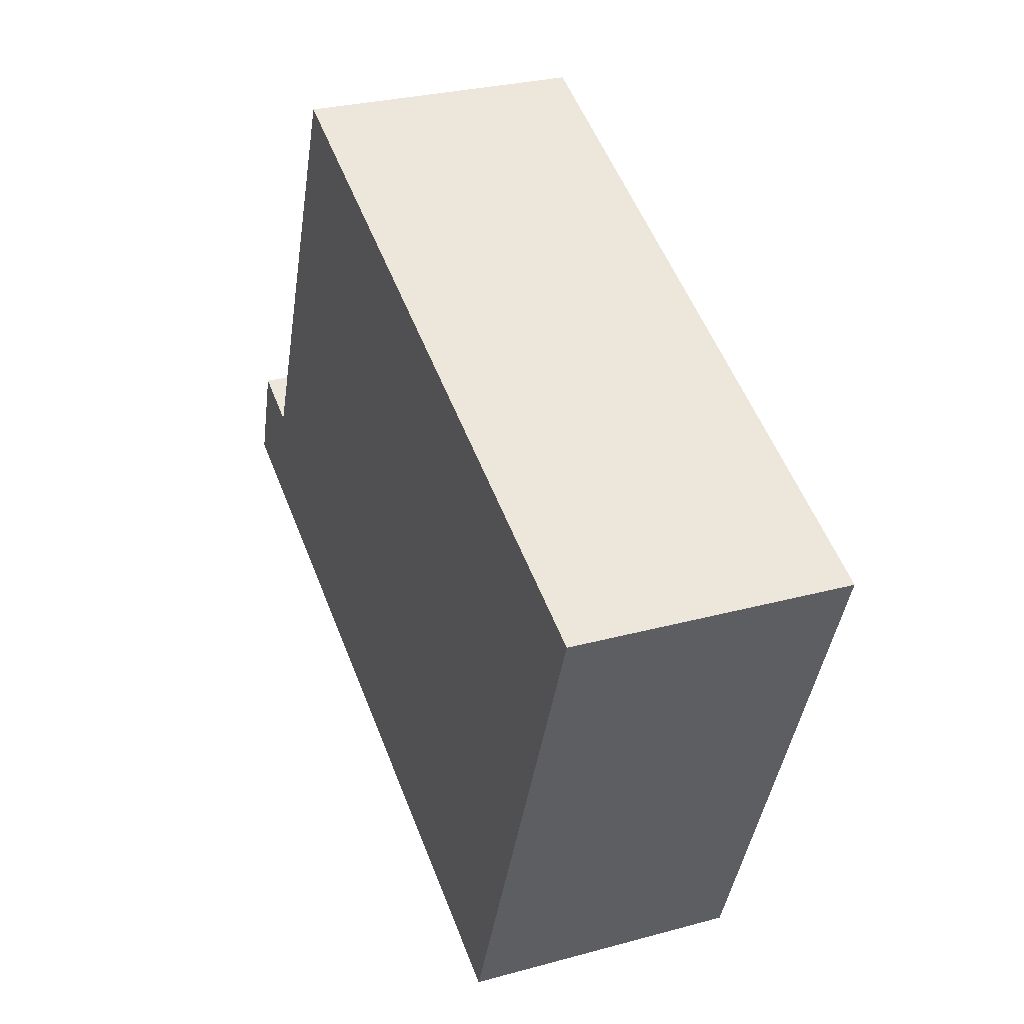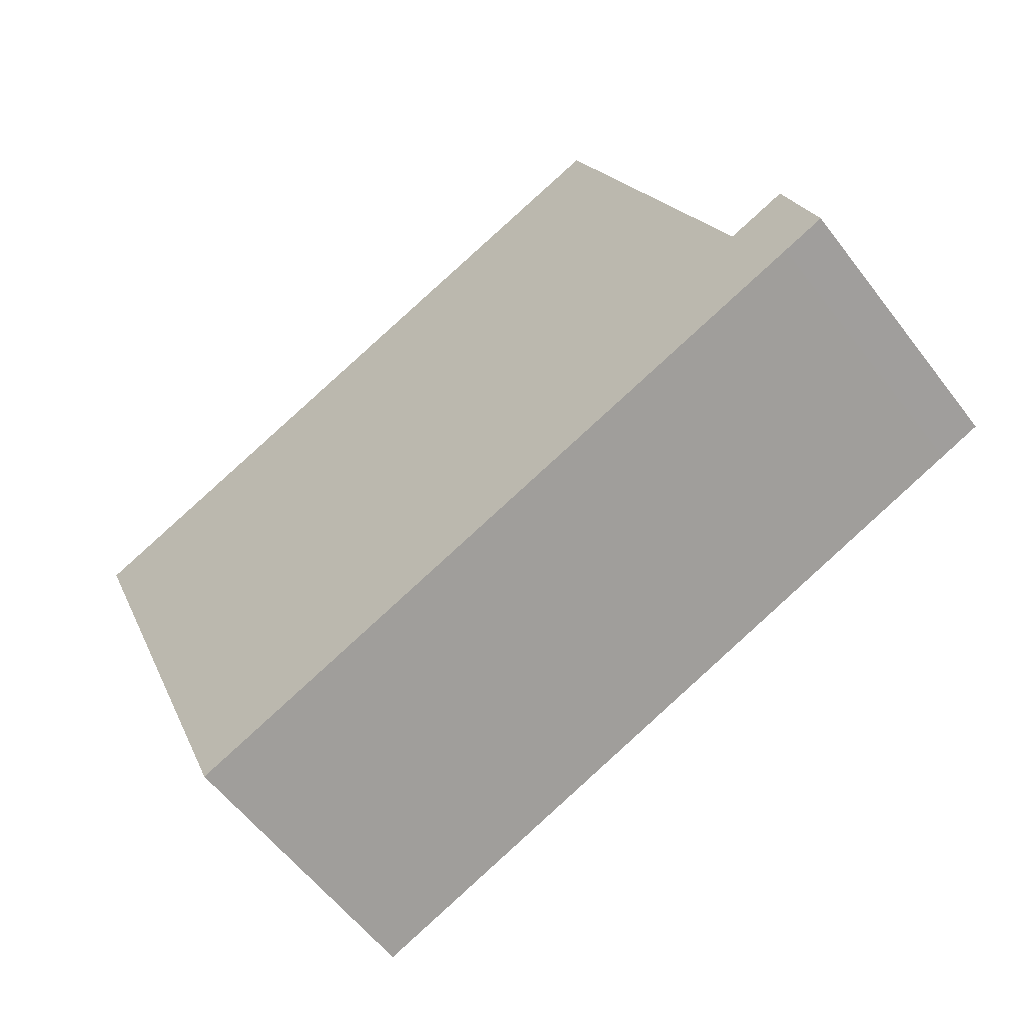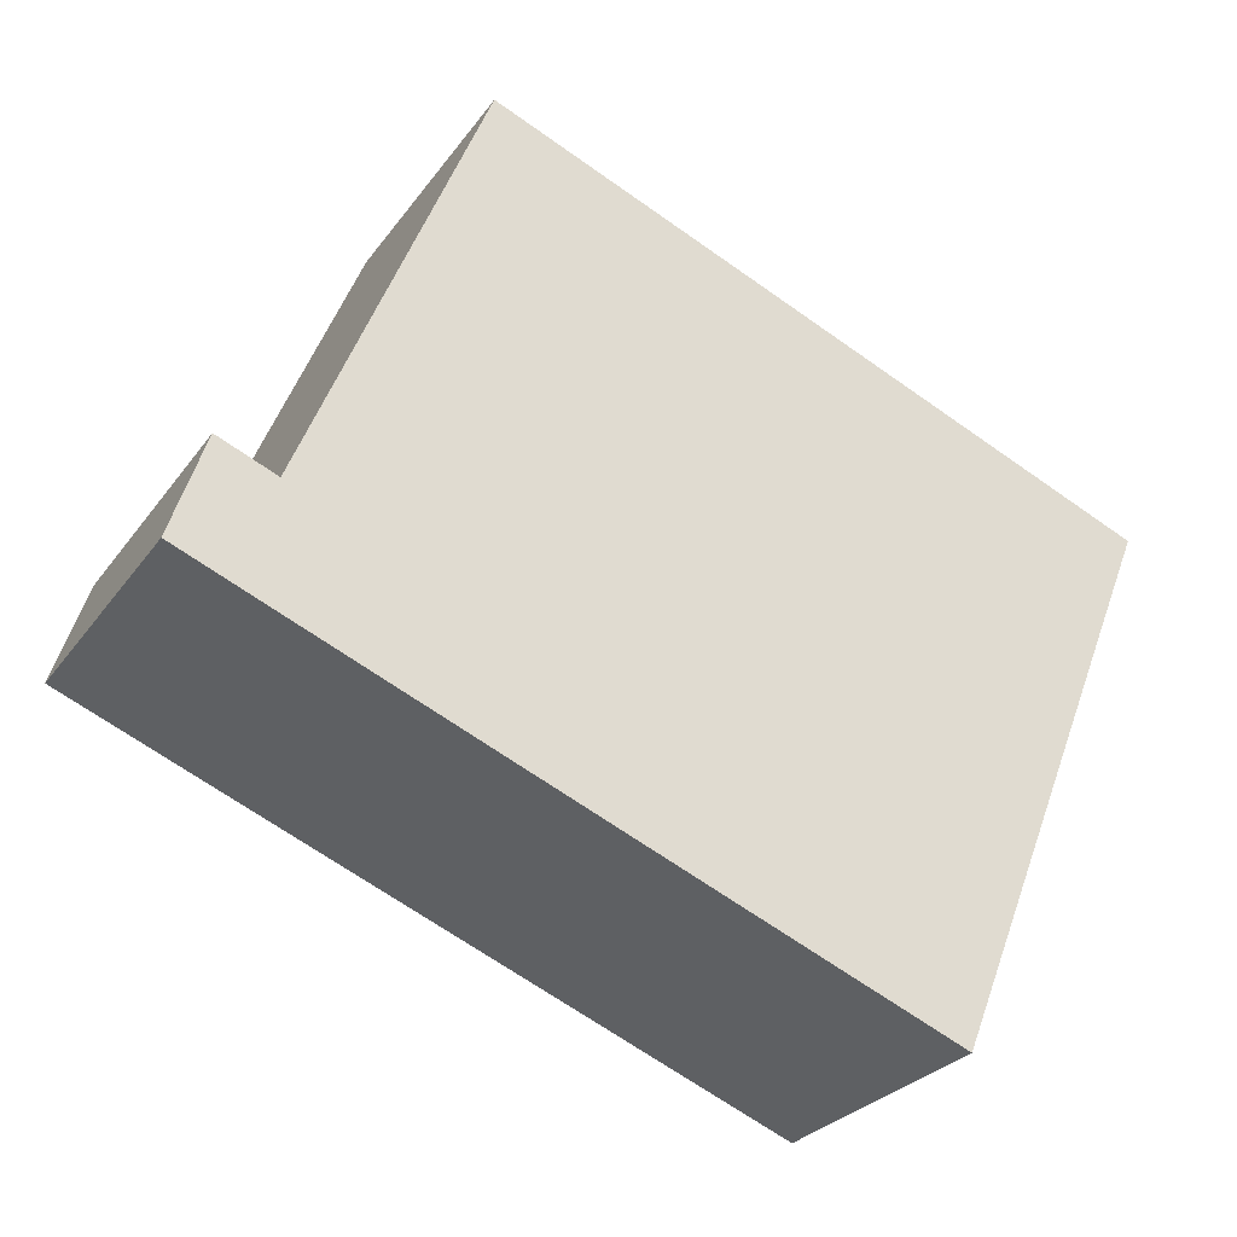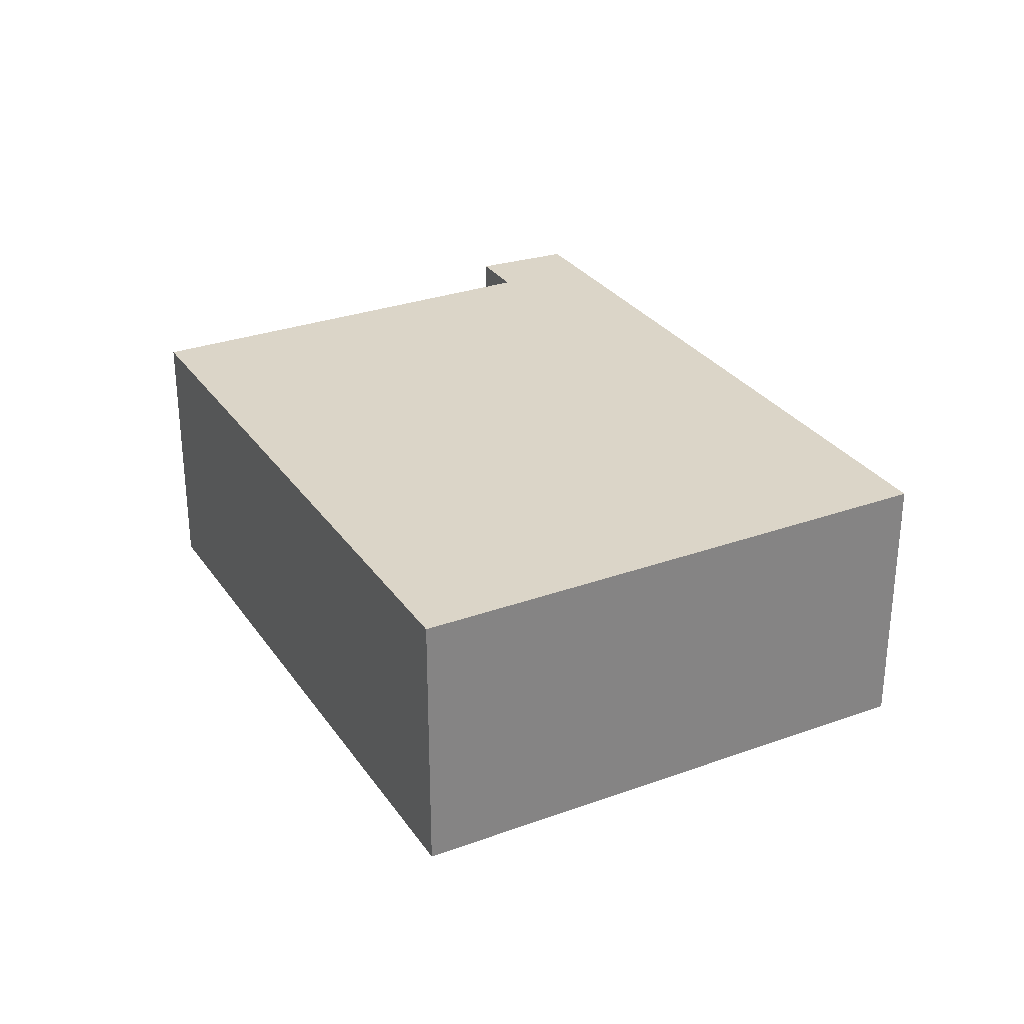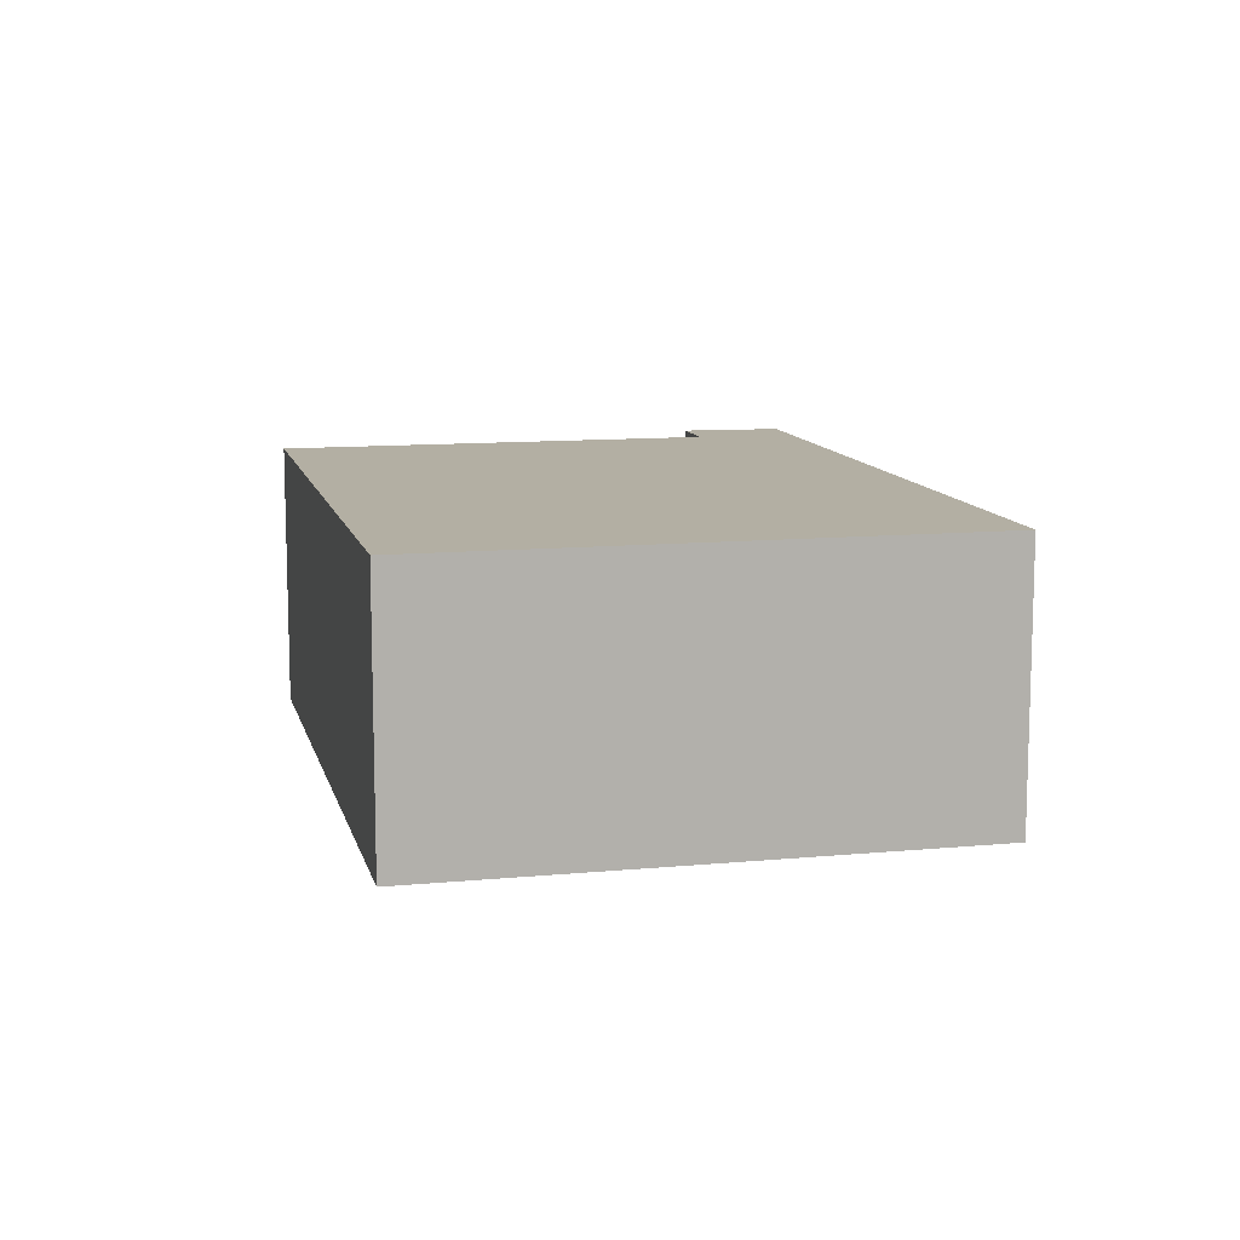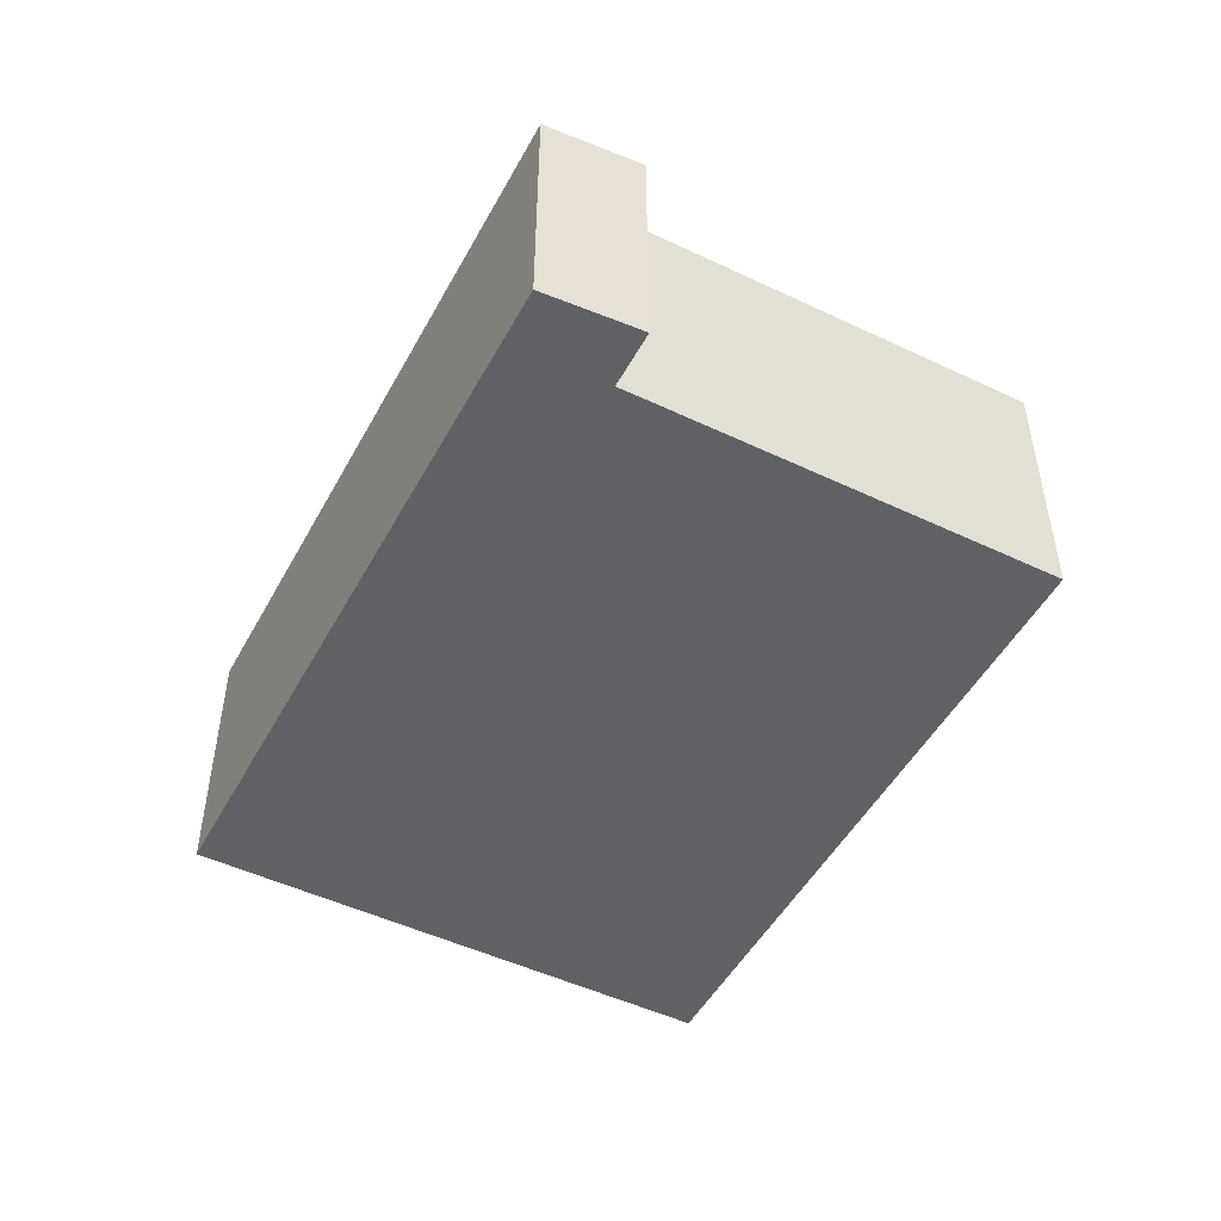
<metadata>
{"format":"obj","ext":"obj","renderer":"f3d","projection":"perspective","resolution":1024,"background":"white","views":[{"elev":28.7,"azim":67.8,"up":"+Z"},{"elev":-58.2,"azim":-143.0,"up":"+Z"},{"elev":-27.8,"azim":-28.3,"up":"+Z"},{"elev":29.5,"azim":83.9,"up":"+Y"},{"elev":11.1,"azim":98.7,"up":"+Y"},{"elev":-49.4,"azim":-95.8,"up":"+Y"}]}
</metadata>
<code>
v  0.295 2.471 0.901
v  0.364 2.471 -0.147
v  0 2.471 1.513e-16
v  6.336 2.471 -2.55
v  0.717 2.471 0.731
v  0.81 2.471 0.694
v  2.357 2.471 4.539
v  8.236 2.471 2.173
v  0.295 -5.517e-17 0.901
v  0.81 -4.25e-17 0.694
v  0.717 -4.476e-17 0.731
v  2.357 -2.779e-16 4.539
v  8.236 -1.331e-16 2.173
v  0 0 0
v  6.336 1.561e-16 -2.55
v  0.364 9.001e-18 -0.147
g defaultobject
f 1 2 3
f 2 1 4
f 4 1 5
f 4 5 6
f 4 6 7
f 4 7 8
f 9 5 1
f 5 9 6
f 6 9 10
f 10 9 11
f 12 8 7
f 8 12 13
f 10 7 6
f 7 10 12
f 14 1 3
f 1 14 9
f 13 4 8
f 4 13 15
f 15 2 4
f 2 15 16
f 2 16 3
f 3 16 14
f 12 15 13
f 15 12 10
f 15 10 16
f 16 10 11
f 16 11 9
f 16 9 14

</code>
